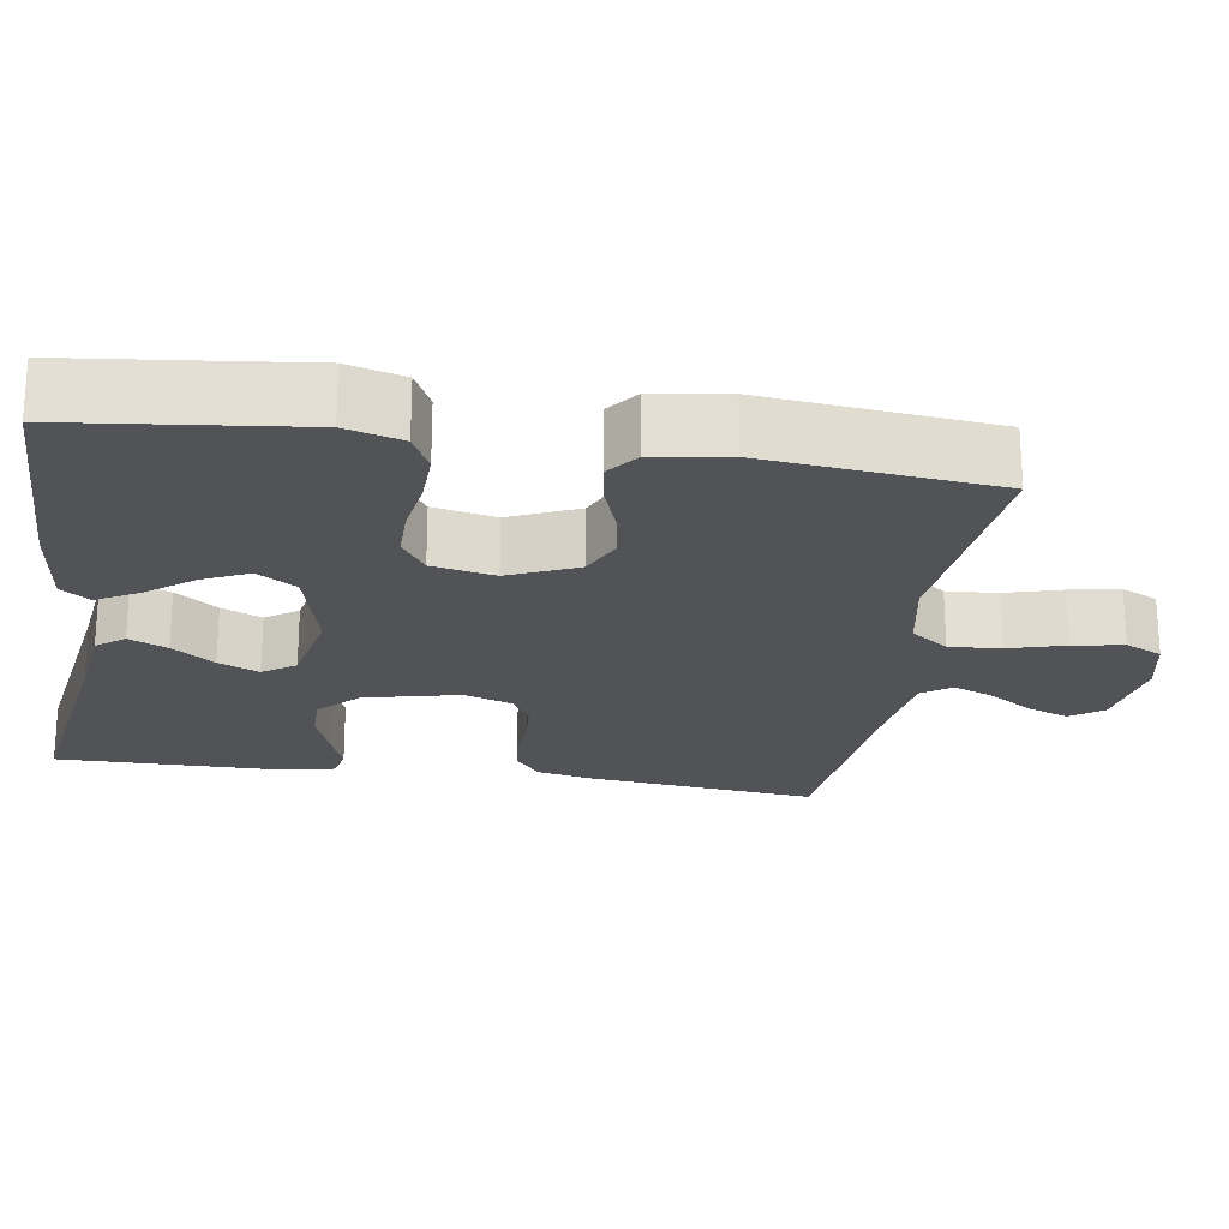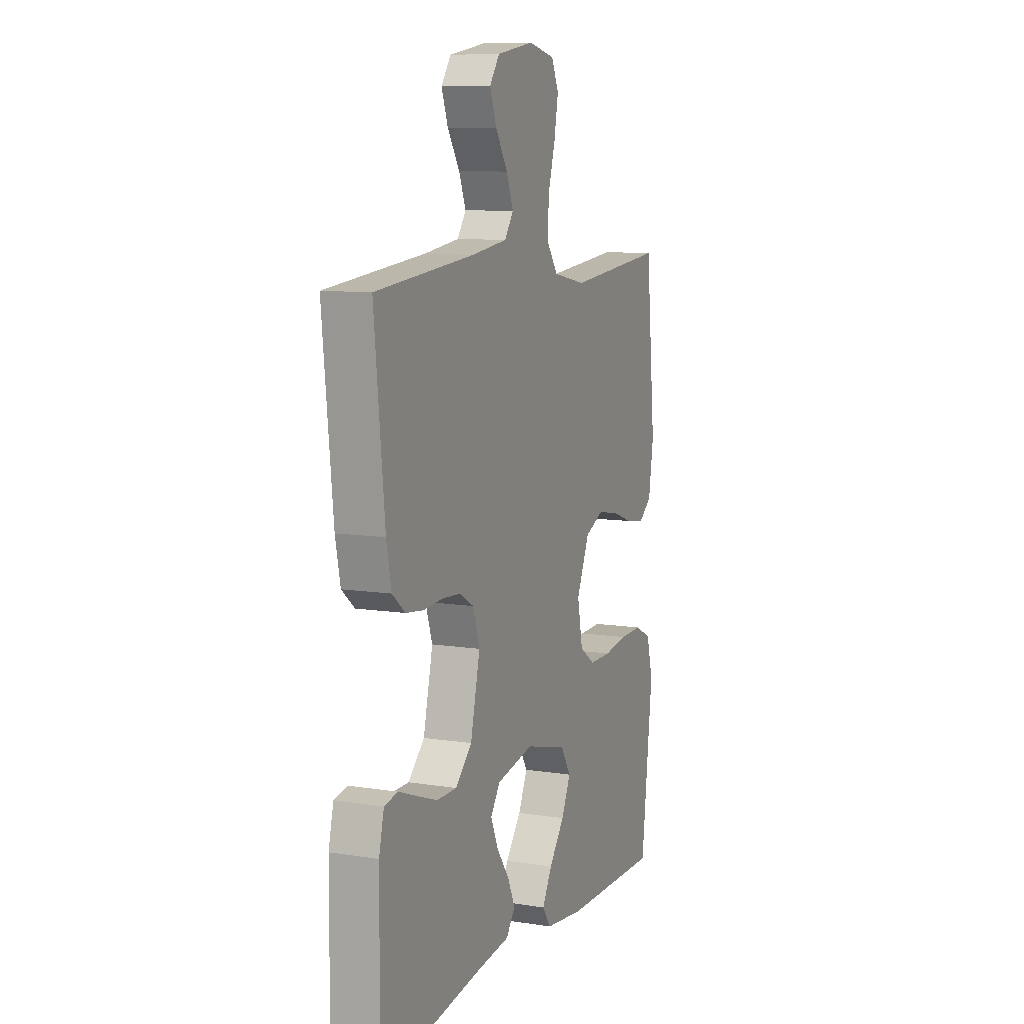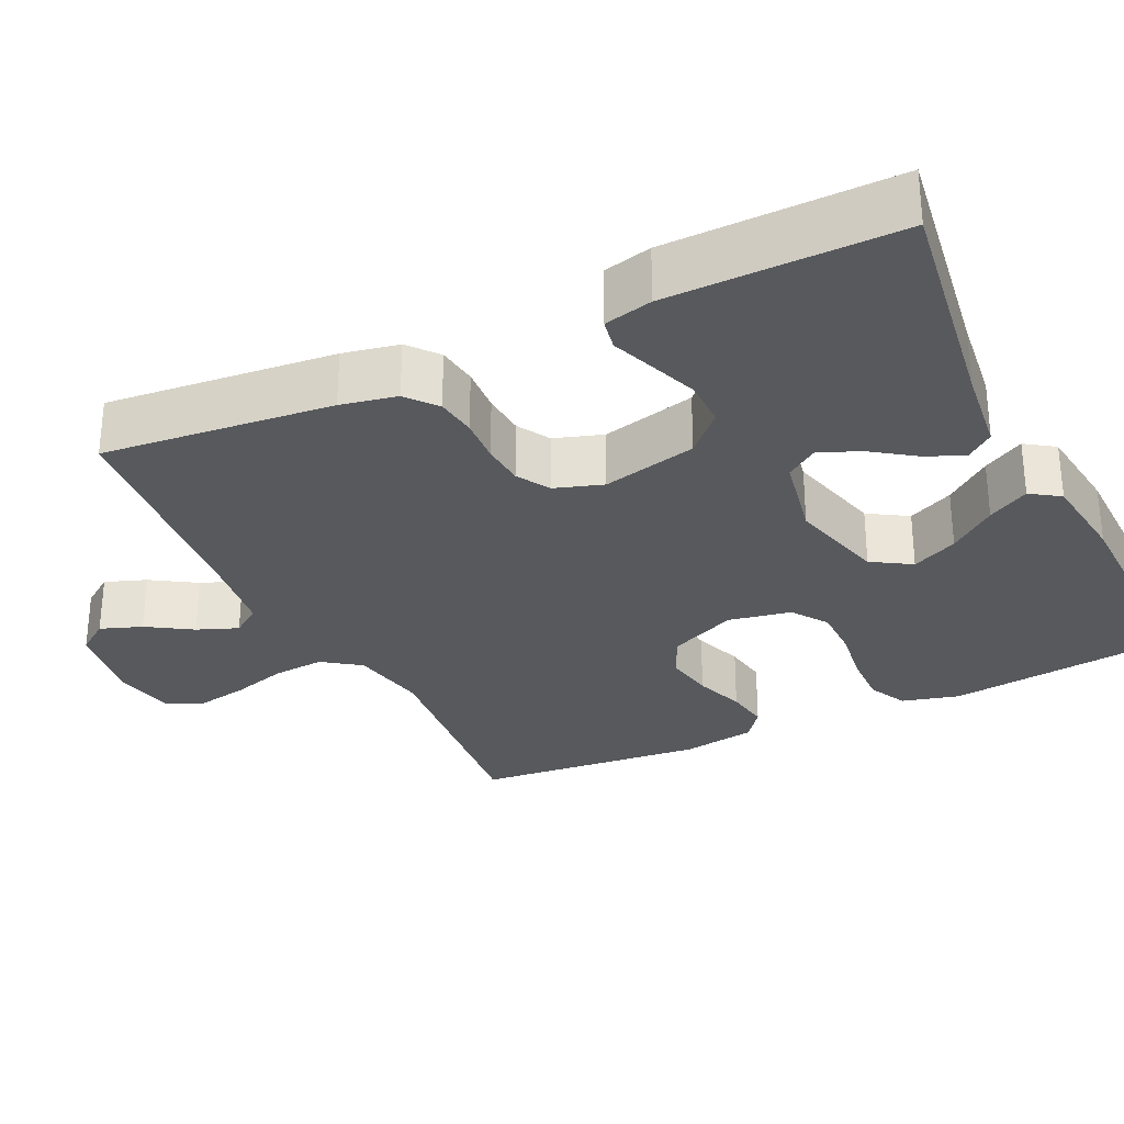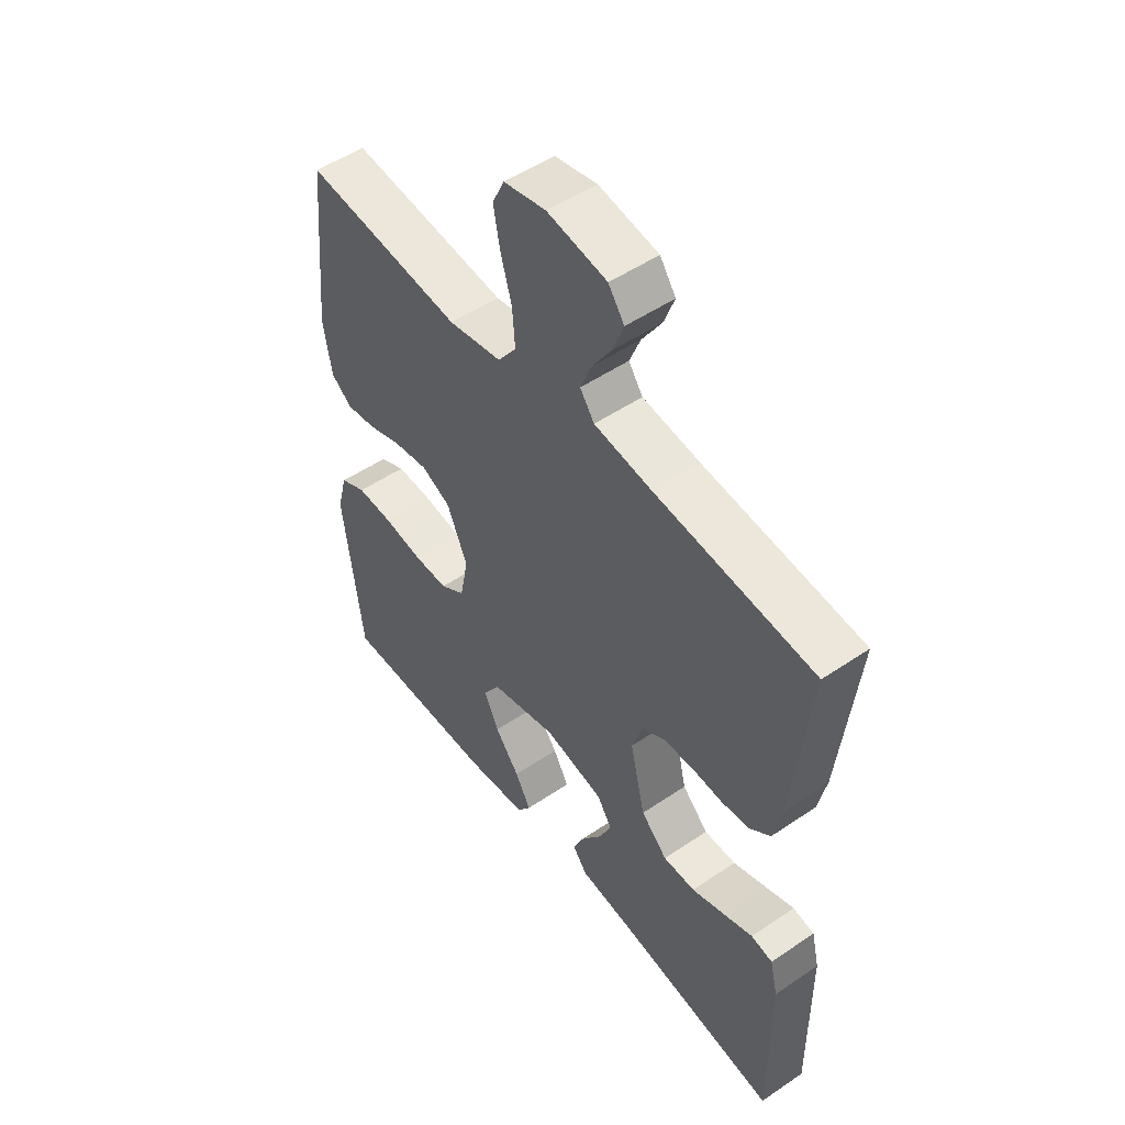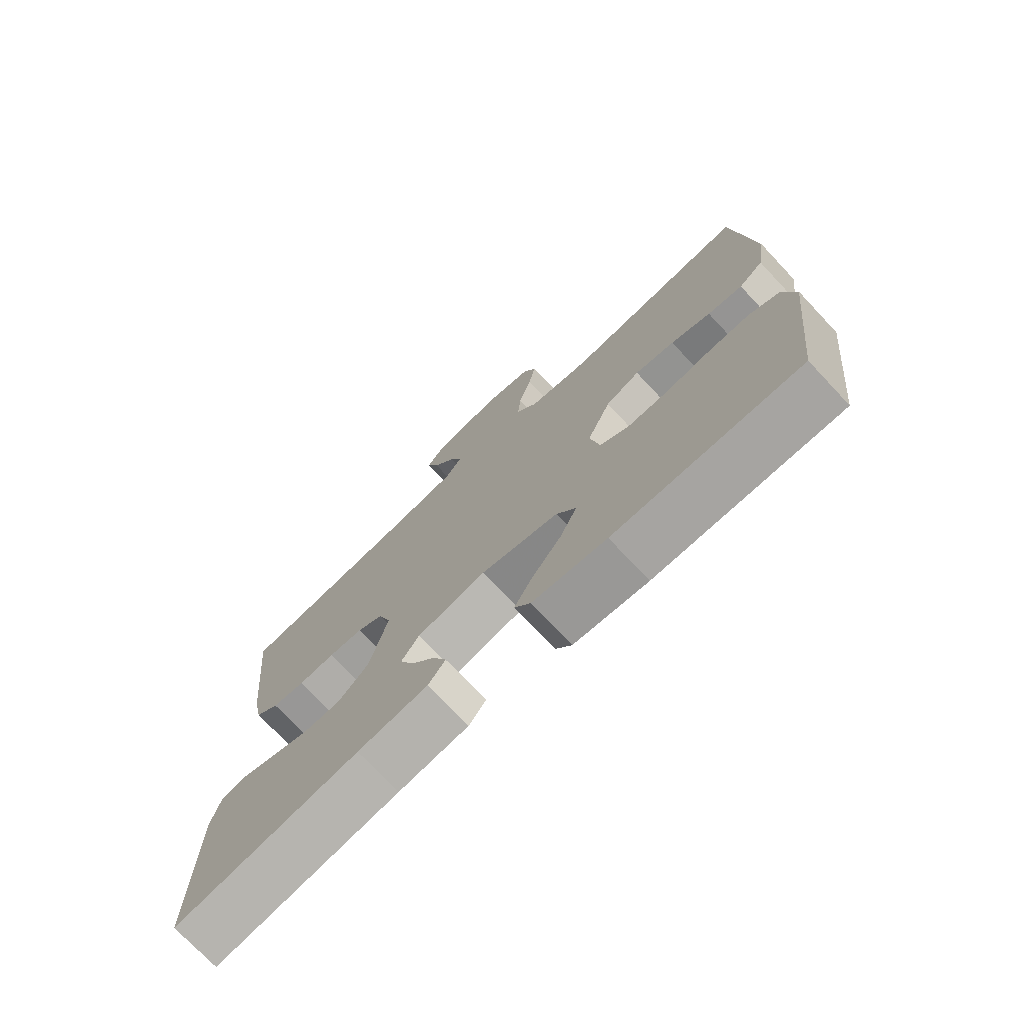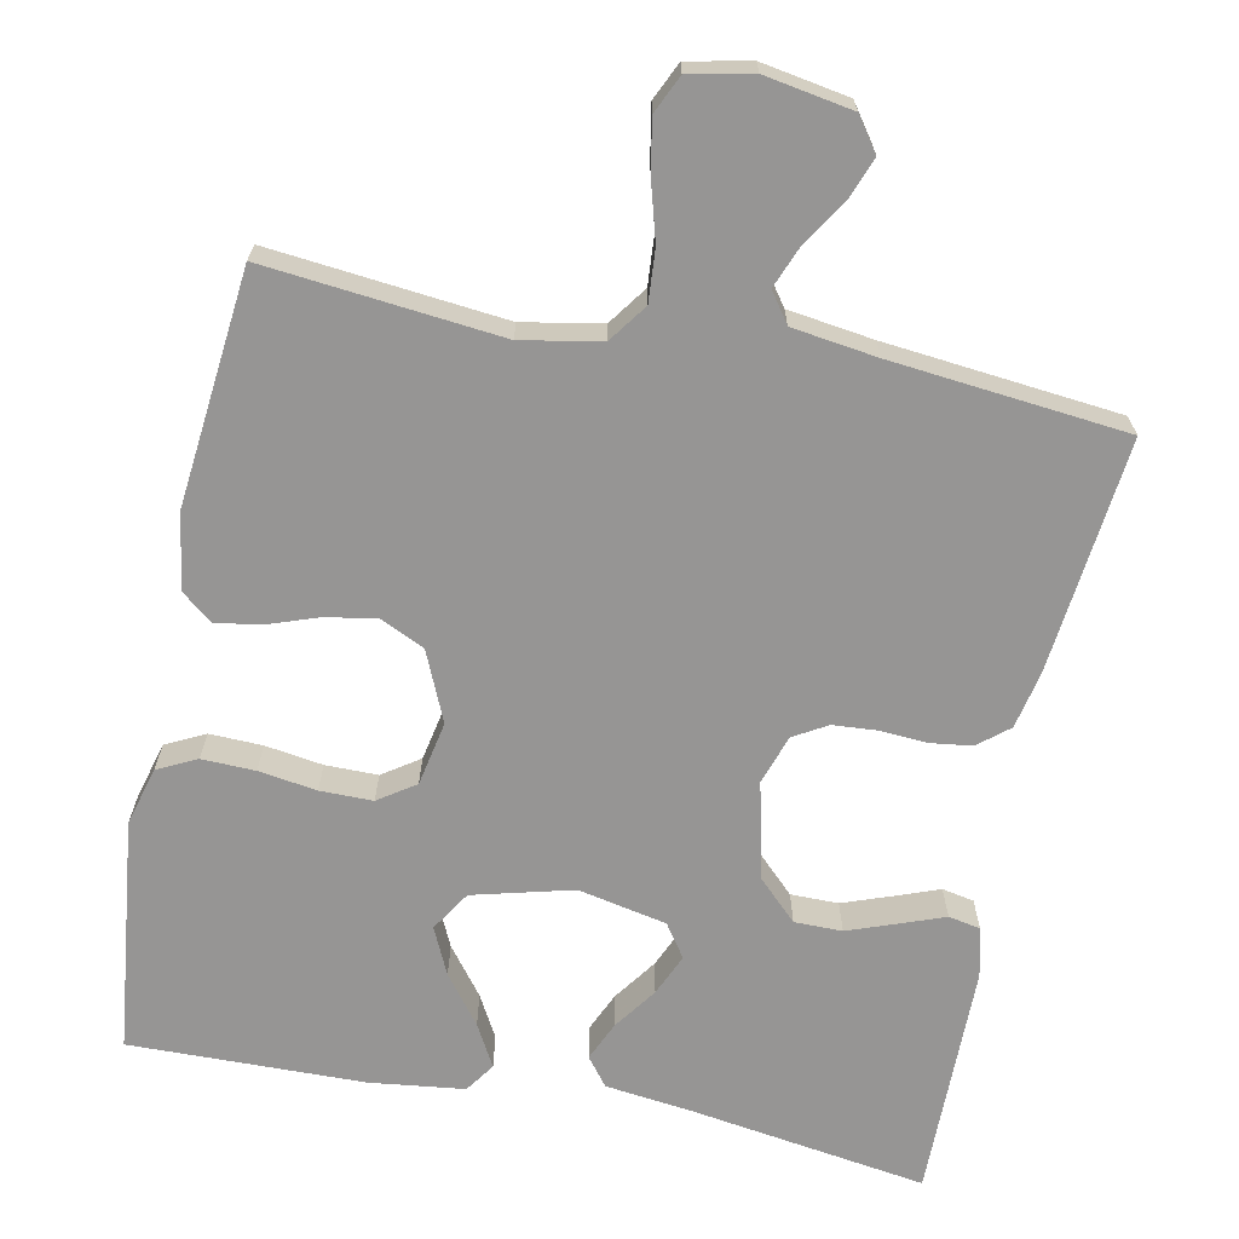
<metadata>
{"format":"obj","ext":"obj","renderer":"f3d","projection":"perspective","resolution":1024,"background":"white","views":[{"elev":-22.2,"azim":-98.9,"up":"+Y"},{"elev":9.4,"azim":112.5,"up":"+Z"},{"elev":-29.6,"azim":115.8,"up":"+Y"},{"elev":51.4,"azim":53.6,"up":"+Z"},{"elev":-74.4,"azim":-136.7,"up":"+Z"},{"elev":-67.6,"azim":-11.5,"up":"+Y"}]}
</metadata>
<code>
v 0.5 0.07 -0.5
v 0.2 0.07 -0.455
v 0.086 0.07 -0.441
v 0.058 0.07 -0.405
v 0.08 0.07 -0.355
v 0.119 0.07 -0.3
v 0.142 0.07 -0.247
v 0.113 0.07 -0.205
v 0 0.07 -0.182
v -0.127 0.07 -0.215
v -0.159 0.07 -0.266
v -0.131 0.07 -0.326
v -0.084 0.07 -0.387
v -0.054 0.07 -0.441
v -0.08 0.07 -0.479
v -0.2 0.07 -0.494
v -0.5 0.07 -0.5
v -0.535 0.07 -0.2
v -0.515 0.07 -0.126
v -0.465 0.07 -0.101
v -0.397 0.07 -0.103
v -0.323 0.07 -0.114
v -0.256 0.07 -0.114
v -0.209 0.07 -0.082
v -0.193 0.07 0
v -0.232 0.07 0.089
v -0.288 0.07 0.115
v -0.353 0.07 0.104
v -0.418 0.07 0.081
v -0.475 0.07 0.072
v -0.515 0.07 0.103
v -0.53 0.07 0.2
v -0.5 0.07 0.5
v -0.2 0.07 0.47
v -0.099 0.07 0.489
v -0.064 0.07 0.538
v -0.069 0.07 0.605
v -0.09 0.07 0.678
v -0.102 0.07 0.744
v -0.08 0.07 0.792
v 0 0.07 0.809
v 0.112 0.07 0.79
v 0.142 0.07 0.748
v 0.122 0.07 0.694
v 0.085 0.07 0.636
v 0.064 0.07 0.583
v 0.091 0.07 0.545
v 0.2 0.07 0.53
v 0.5 0.07 0.5
v 0.469 0.07 0.2
v 0.454 0.07 0.127
v 0.415 0.07 0.095
v 0.362 0.07 0.088
v 0.302 0.07 0.092
v 0.246 0.07 0.088
v 0.203 0.07 0.063
v 0.182 0.07 0
v 0.211 0.07 -0.124
v 0.261 0.07 -0.173
v 0.322 0.07 -0.173
v 0.385 0.07 -0.15
v 0.441 0.07 -0.129
v 0.482 0.07 -0.137
v 0.497 0.07 -0.2
v 0.5 0 -0.5
v 0.2 0 -0.455
v 0.086 0 -0.441
v 0.058 0 -0.405
v 0.08 0 -0.355
v 0.119 0 -0.3
v 0.142 0 -0.247
v 0.113 0 -0.205
v 0 0 -0.182
v -0.127 0 -0.215
v -0.159 0 -0.266
v -0.131 0 -0.326
v -0.084 0 -0.387
v -0.054 0 -0.441
v -0.08 0 -0.479
v -0.2 0 -0.494
v -0.5 0 -0.5
v -0.535 0 -0.2
v -0.515 0 -0.126
v -0.465 0 -0.101
v -0.397 0 -0.103
v -0.323 0 -0.114
v -0.256 0 -0.114
v -0.209 0 -0.082
v -0.193 0 0
v -0.232 0 0.089
v -0.288 0 0.115
v -0.353 0 0.104
v -0.418 0 0.081
v -0.475 0 0.072
v -0.515 0 0.103
v -0.53 0 0.2
v -0.5 0 0.5
v -0.2 0 0.47
v -0.099 0 0.489
v -0.064 0 0.538
v -0.069 0 0.605
v -0.09 0 0.678
v -0.102 0 0.744
v -0.08 0 0.792
v 0 0 0.809
v 0.112 0 0.79
v 0.142 0 0.748
v 0.122 0 0.694
v 0.085 0 0.636
v 0.064 0 0.583
v 0.091 0 0.545
v 0.2 0 0.53
v 0.5 0 0.5
v 0.469 0 0.2
v 0.454 0 0.127
v 0.415 0 0.095
v 0.362 0 0.088
v 0.302 0 0.092
v 0.246 0 0.088
v 0.203 0 0.063
v 0.182 0 0
v 0.211 0 -0.124
v 0.261 0 -0.173
v 0.322 0 -0.173
v 0.385 0 -0.15
v 0.441 0 -0.129
v 0.482 0 -0.137
v 0.497 0 -0.2
f 61 62 63 64
f 60 61 64 1
f 59 60 1 2
f 58 59 2 3
f 51 52 53 54
f 51 54 55
f 48 49 50 51
f 47 48 51 55
f 46 47 55 56
f 42 43 44 45
f 42 45 46
f 41 42 46
f 37 38 39 40
f 36 37 40 41
f 31 32 33 34
f 31 34 35
f 28 29 30 31
f 27 28 31 35
f 26 27 35 36
f 19 20 21 22
f 19 22 23
f 18 19 23
f 17 18 23
f 16 17 23 24
f 12 13 14 15
f 11 12 15 16
f 3 4 5 6
f 3 6 7
f 58 3 7
f 57 58 7 8
f 56 57 8 9
f 36 41 46 56
f 25 26 36 56
f 25 56 9 10
f 11 16 24 25
f 10 11 25
f 128 127 126 125
f 65 128 125 124
f 66 65 124 123
f 67 66 123 122
f 118 117 116 115
f 119 118 115
f 115 114 113 112
f 119 115 112 111
f 120 119 111 110
f 109 108 107 106
f 110 109 106
f 110 106 105
f 104 103 102 101
f 105 104 101 100
f 98 97 96 95
f 99 98 95
f 95 94 93 92
f 99 95 92 91
f 100 99 91 90
f 86 85 84 83
f 87 86 83
f 87 83 82
f 87 82 81
f 88 87 81 80
f 79 78 77 76
f 80 79 76 75
f 70 69 68 67
f 71 70 67
f 71 67 122
f 72 71 122 121
f 73 72 121 120
f 120 110 105 100
f 120 100 90 89
f 74 73 120 89
f 89 88 80 75
f 89 75 74
f 1 65 66 2
f 2 66 67 3
f 3 67 68 4
f 4 68 69 5
f 5 69 70 6
f 6 70 71 7
f 7 71 72 8
f 8 72 73 9
f 9 73 74 10
f 10 74 75 11
f 11 75 76 12
f 12 76 77 13
f 13 77 78 14
f 14 78 79 15
f 15 79 80 16
f 16 80 81 17
f 17 81 82 18
f 18 82 83 19
f 19 83 84 20
f 20 84 85 21
f 21 85 86 22
f 22 86 87 23
f 23 87 88 24
f 24 88 89 25
f 25 89 90 26
f 26 90 91 27
f 27 91 92 28
f 28 92 93 29
f 29 93 94 30
f 30 94 95 31
f 31 95 96 32
f 32 96 97 33
f 33 97 98 34
f 34 98 99 35
f 35 99 100 36
f 36 100 101 37
f 37 101 102 38
f 38 102 103 39
f 39 103 104 40
f 40 104 105 41
f 41 105 106 42
f 42 106 107 43
f 43 107 108 44
f 44 108 109 45
f 45 109 110 46
f 46 110 111 47
f 47 111 112 48
f 48 112 113 49
f 49 113 114 50
f 50 114 115 51
f 51 115 116 52
f 52 116 117 53
f 53 117 118 54
f 54 118 119 55
f 55 119 120 56
f 56 120 121 57
f 57 121 122 58
f 58 122 123 59
f 59 123 124 60
f 60 124 125 61
f 61 125 126 62
f 62 126 127 63
f 63 127 128 64
f 64 128 65 1

</code>
